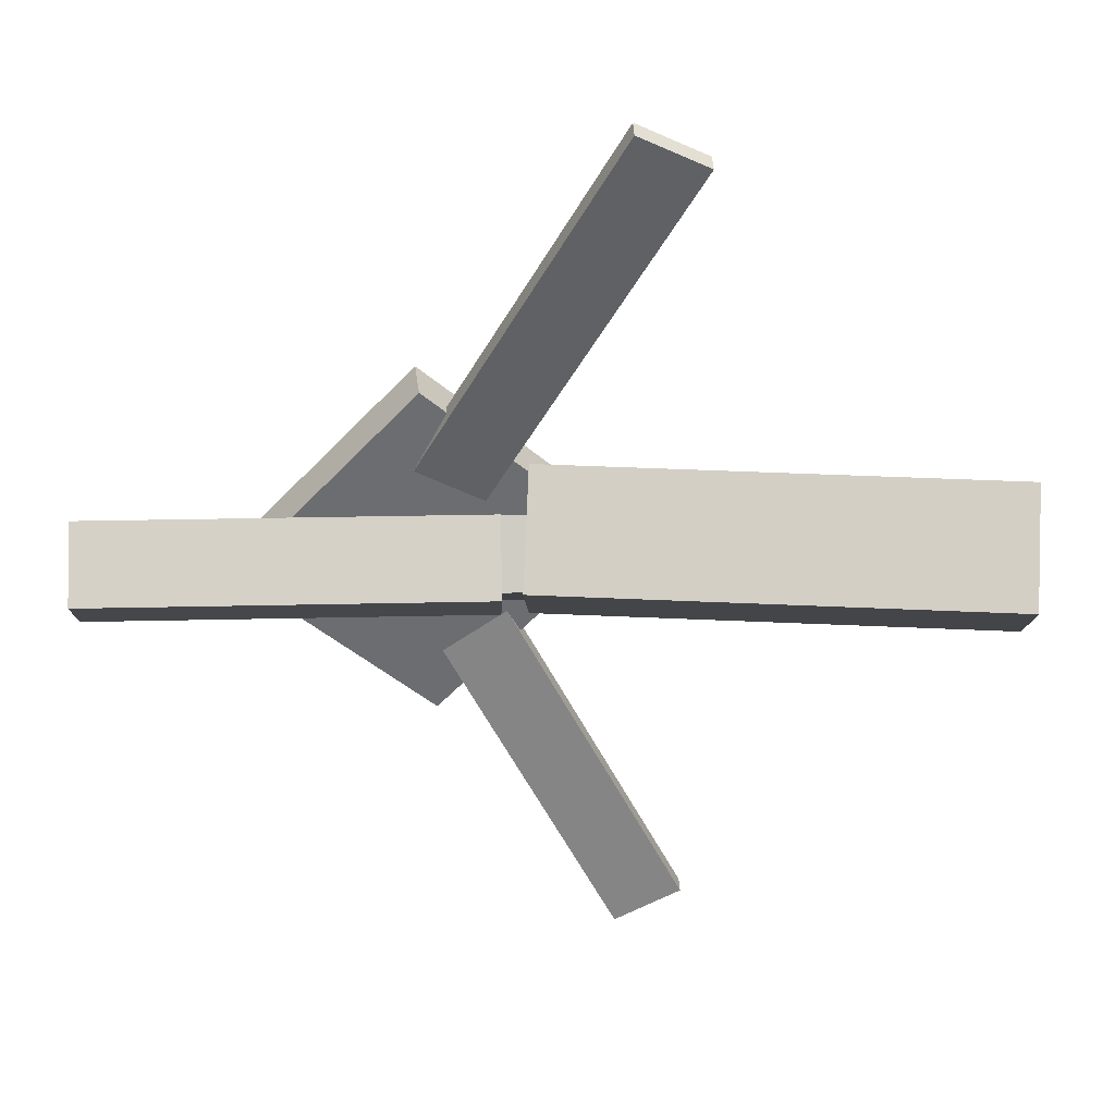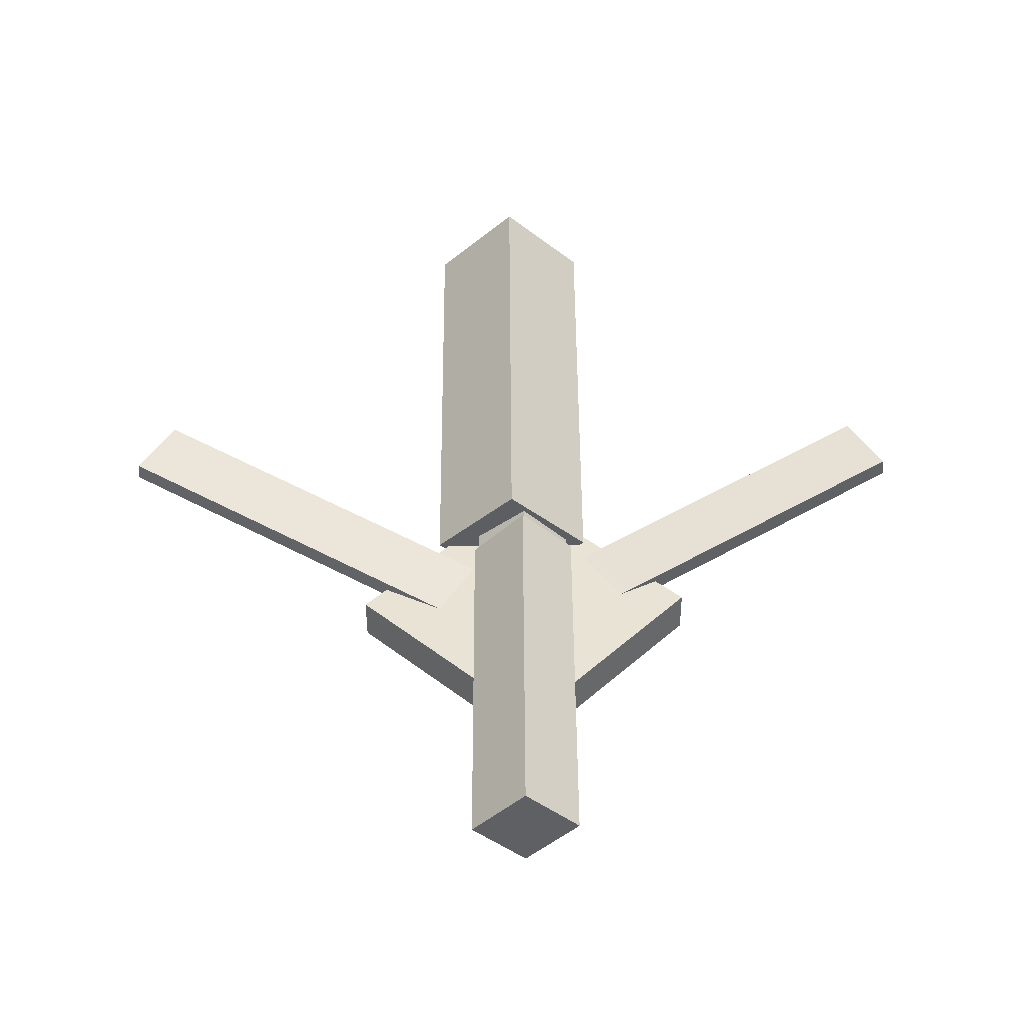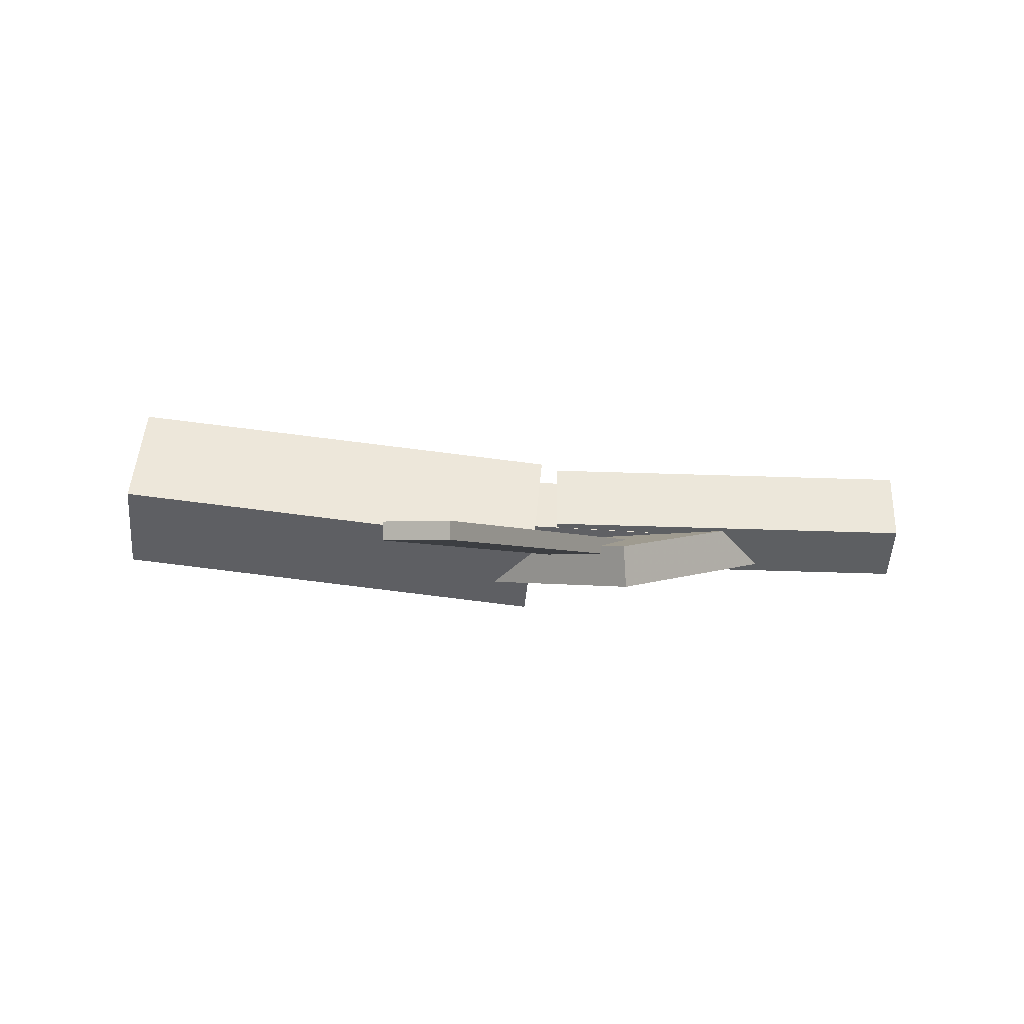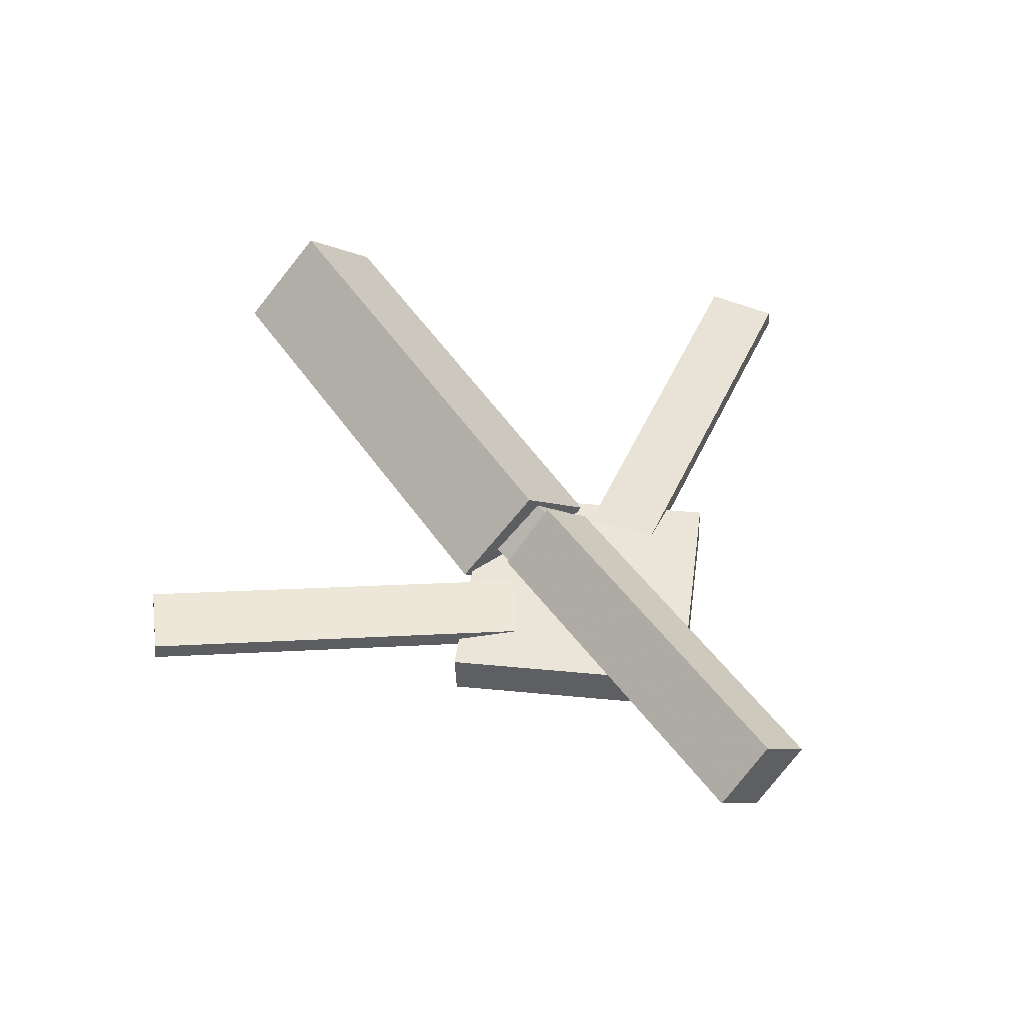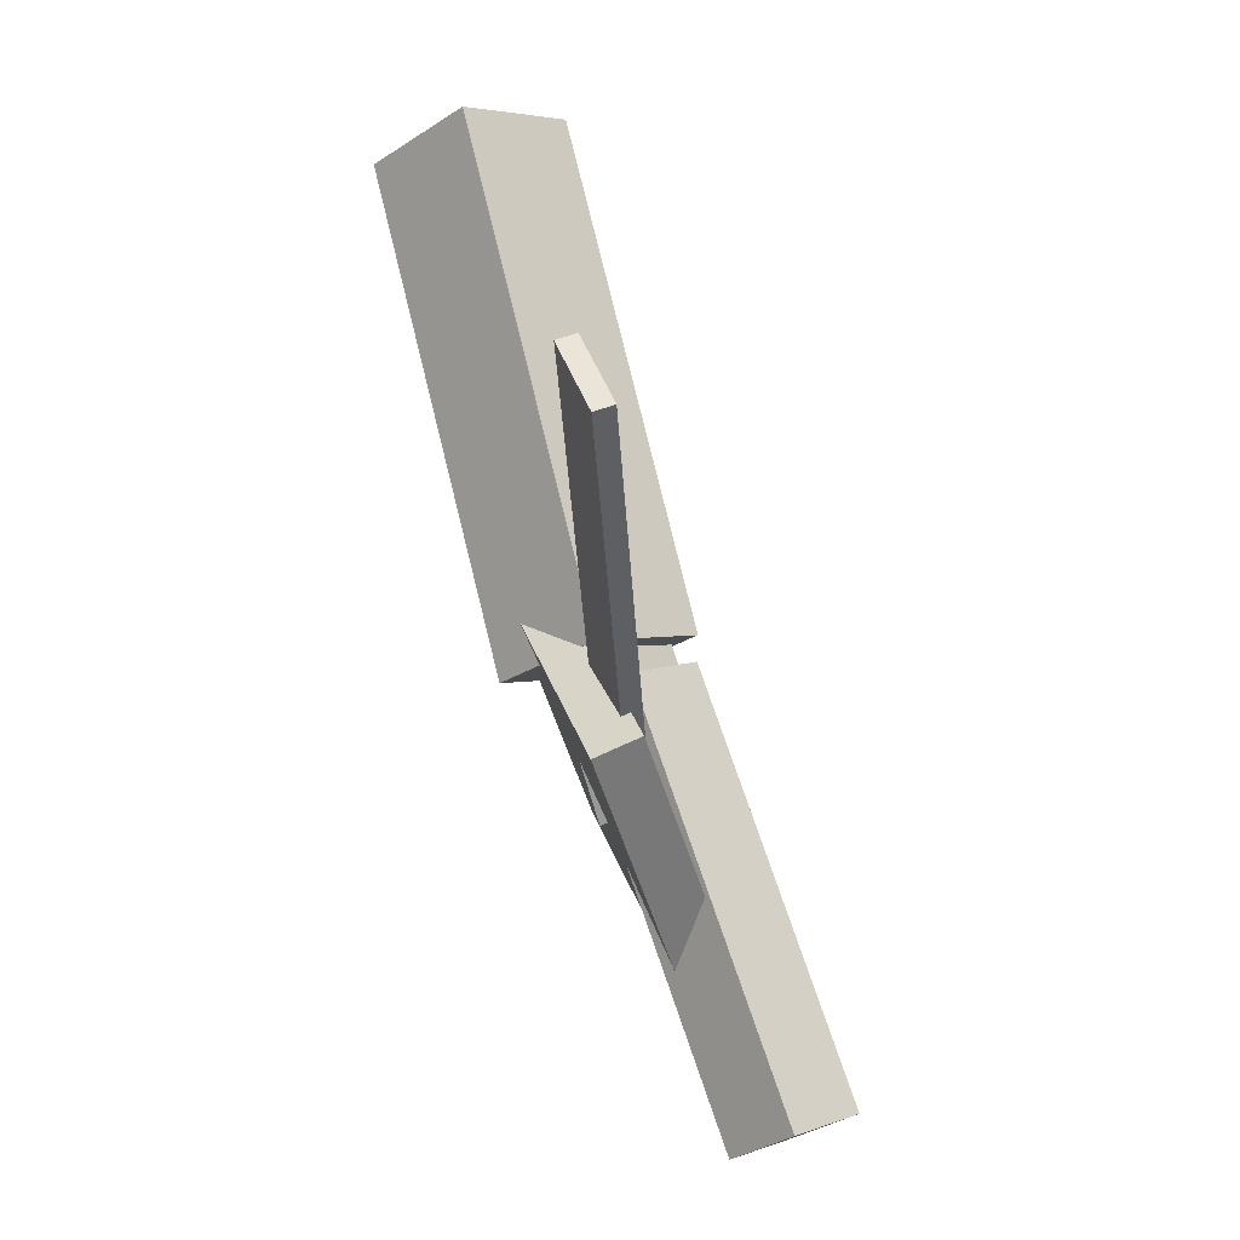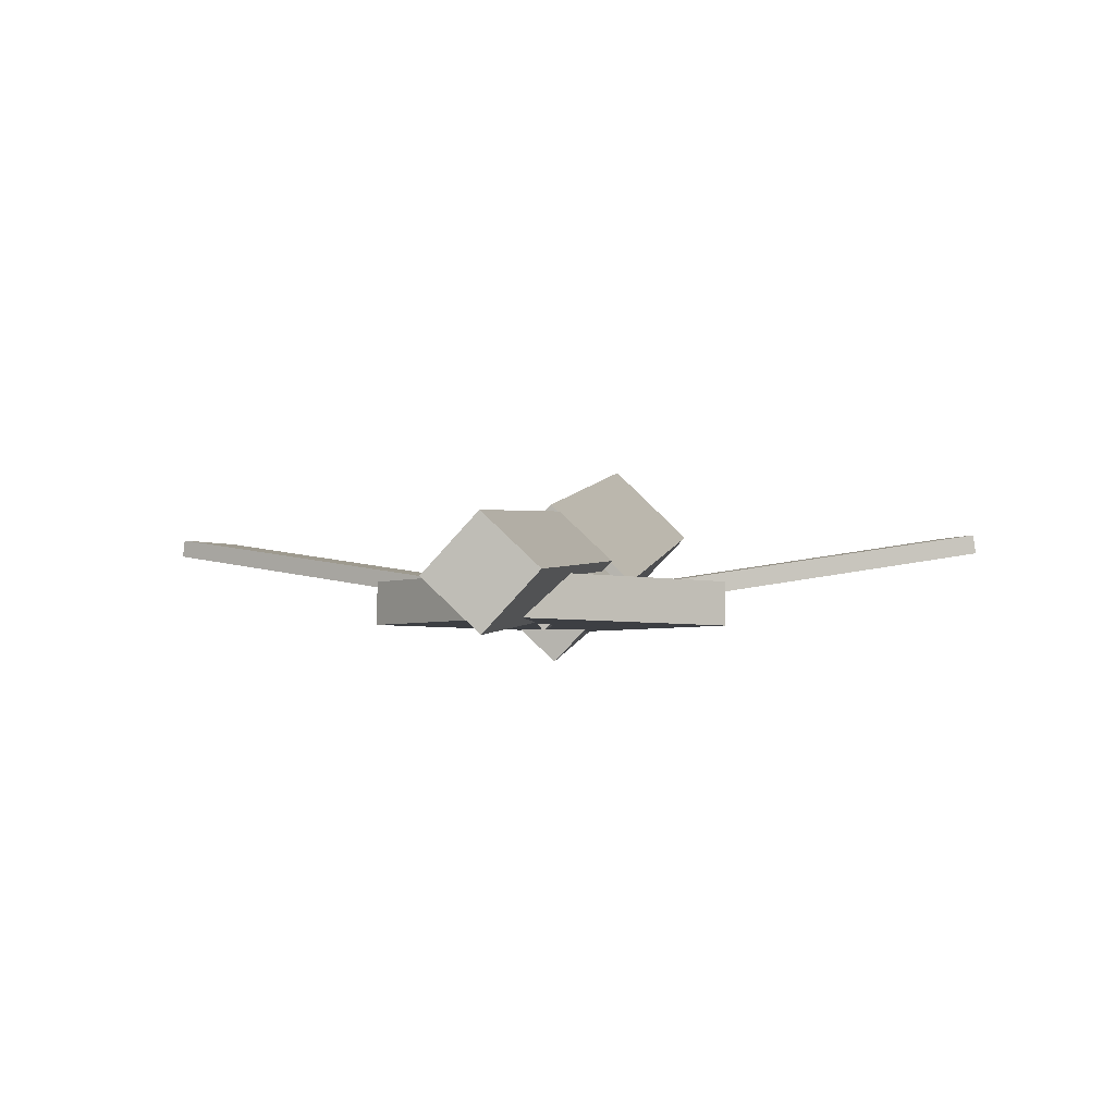
<metadata>
{"format":"obj","ext":"obj","renderer":"f3d","projection":"perspective","resolution":1024,"background":"white","views":[{"elev":36.5,"azim":176.2,"up":"+Z"},{"elev":44.7,"azim":89.3,"up":"+Y"},{"elev":3.8,"azim":-0.3,"up":"+Y"},{"elev":50.2,"azim":53.9,"up":"+Y"},{"elev":79.0,"azim":69.2,"up":"+Z"},{"elev":-0.7,"azim":100.0,"up":"+Y"}]}
</metadata>
<code>
v 0.01697 -0.04695 -0.05872
v 0.008669 -0.1122 0.005647
v -0.3338 -0.00423 -0.06066
v -0.3421 -0.0695 0.003703
v 0.02423 0.01555 0.005591
v 0.01592 -0.04972 0.06996
v -0.3266 0.05827 0.003647
v -0.3349 -0.006998 0.06801
f 1.0 7.0 5.0
f 1.0 3.0 7.0
f 1.0 4.0 3.0
f 1.0 2.0 4.0
f 3.0 8.0 7.0
f 3.0 4.0 8.0
f 5.0 7.0 8.0
f 5.0 8.0 6.0
f 1.0 5.0 6.0
f 1.0 6.0 2.0
f 2.0 6.0 8.0
f 2.0 8.0 4.0
v -0.04972 -0.02496 0.3436
v -0.0495 -0.011 0.3418
v -0.1008 -0.02746 0.3166
v -0.1006 -0.0135 0.3148
v 0.09826 -0.0612 0.06682
v 0.09848 -0.04725 0.06511
v 0.04714 -0.0637 0.03981
v 0.04736 -0.04975 0.0381
f 9.0 15.0 13.0
f 9.0 11.0 15.0
f 9.0 12.0 11.0
f 9.0 10.0 12.0
f 11.0 16.0 15.0
f 11.0 12.0 16.0
f 13.0 15.0 16.0
f 13.0 16.0 14.0
f 9.0 13.0 14.0
f 9.0 14.0 10.0
f 10.0 14.0 16.0
f 10.0 16.0 12.0
v -0.2845 -0.06164 0.00326
v 0.1142 -0.08471 -0.004456
v -0.2814 -0.02035 0.04084
v 0.1173 -0.04342 0.03313
v -0.2831 -0.02507 -0.03704
v 0.1155 -0.04814 -0.04475
v -0.28 0.01623 0.0005471
v 0.1186 -0.006846 -0.007169
f 17.0 23.0 21.0
f 17.0 19.0 23.0
f 17.0 20.0 19.0
f 17.0 18.0 20.0
f 19.0 24.0 23.0
f 19.0 20.0 24.0
f 21.0 23.0 24.0
f 21.0 24.0 22.0
f 17.0 21.0 22.0
f 17.0 22.0 18.0
f 18.0 22.0 24.0
f 18.0 24.0 20.0
v 0.3365 -0.03868 -0.044
v 0.03757 -0.03034 -0.04644
v 0.3372 0.001306 -0.001389
v 0.03834 0.009651 -0.003825
v 0.3349 -0.08344 -0.001969
v 0.03597 -0.0751 -0.004405
v 0.3357 -0.04346 0.04064
v 0.03674 -0.03511 0.03821
f 25.0 31.0 29.0
f 25.0 27.0 31.0
f 25.0 28.0 27.0
f 25.0 26.0 28.0
f 27.0 32.0 31.0
f 27.0 28.0 32.0
f 29.0 31.0 32.0
f 29.0 32.0 30.0
f 25.0 29.0 30.0
f 25.0 30.0 26.0
f 26.0 30.0 32.0
f 26.0 32.0 28.0
v 0.08715 -0.08097 -0.1423
v 0.2273 -0.07311 -0.007844
v -0.04792 -0.08904 -0.001147
v 0.0922 -0.08118 0.1333
v 0.08518 -0.04694 -0.1423
v 0.2253 -0.03908 -0.007783
v -0.04988 -0.05501 -0.001086
v 0.09023 -0.04715 0.1334
f 33.0 39.0 37.0
f 33.0 35.0 39.0
f 33.0 36.0 35.0
f 33.0 34.0 36.0
f 35.0 40.0 39.0
f 35.0 36.0 40.0
f 37.0 39.0 40.0
f 37.0 40.0 38.0
f 33.0 37.0 38.0
f 33.0 38.0 34.0
f 34.0 38.0 40.0
f 34.0 40.0 36.0
v 0.0936 -0.0665 -0.06474
v 0.0432 -0.06833 -0.03889
v -0.04588 -0.02377 -0.3337
v -0.09628 -0.0256 -0.3078
v 0.09412 -0.05173 -0.06267
v 0.04372 -0.05357 -0.03682
v -0.04536 -0.008997 -0.3316
v -0.09575 -0.01083 -0.3058
f 41.0 47.0 45.0
f 41.0 43.0 47.0
f 41.0 44.0 43.0
f 41.0 42.0 44.0
f 43.0 48.0 47.0
f 43.0 44.0 48.0
f 45.0 47.0 48.0
f 45.0 48.0 46.0
f 41.0 45.0 46.0
f 41.0 46.0 42.0
f 42.0 46.0 48.0
f 42.0 48.0 44.0

</code>
